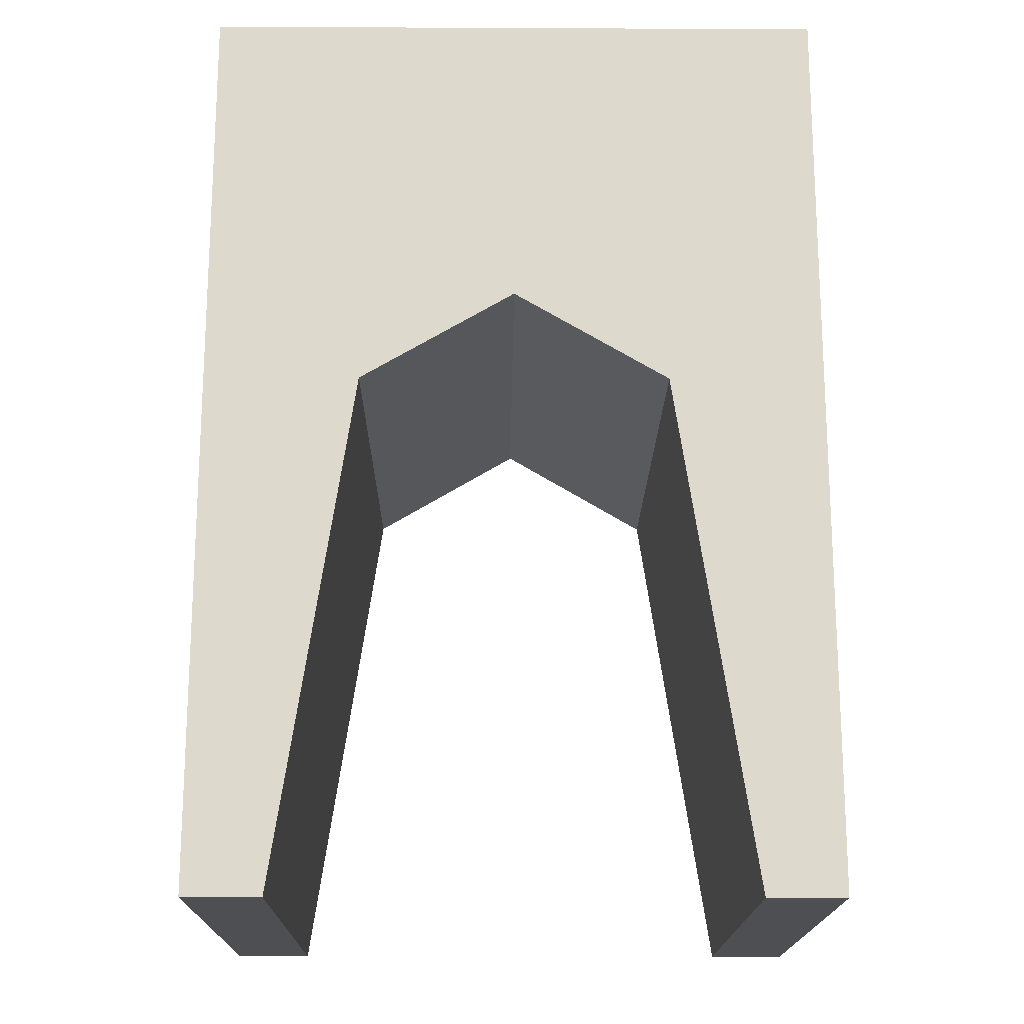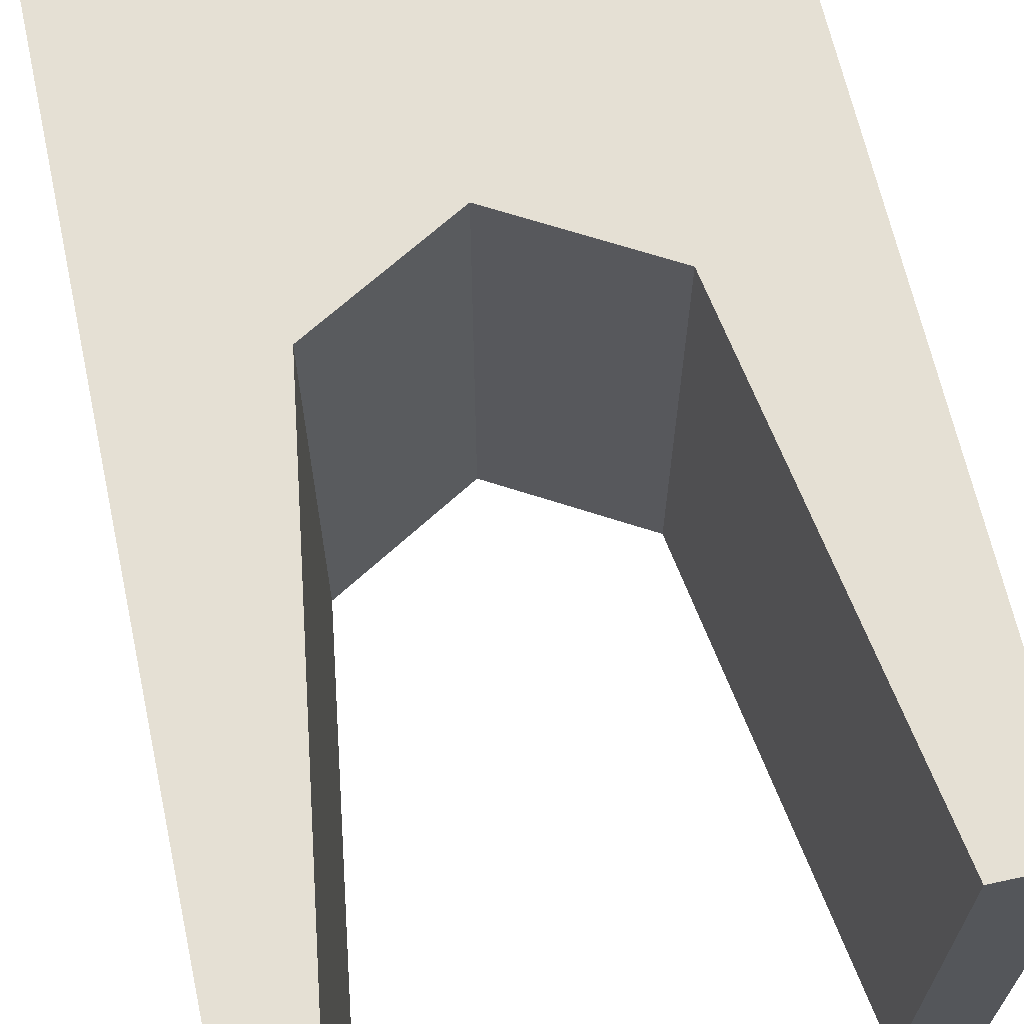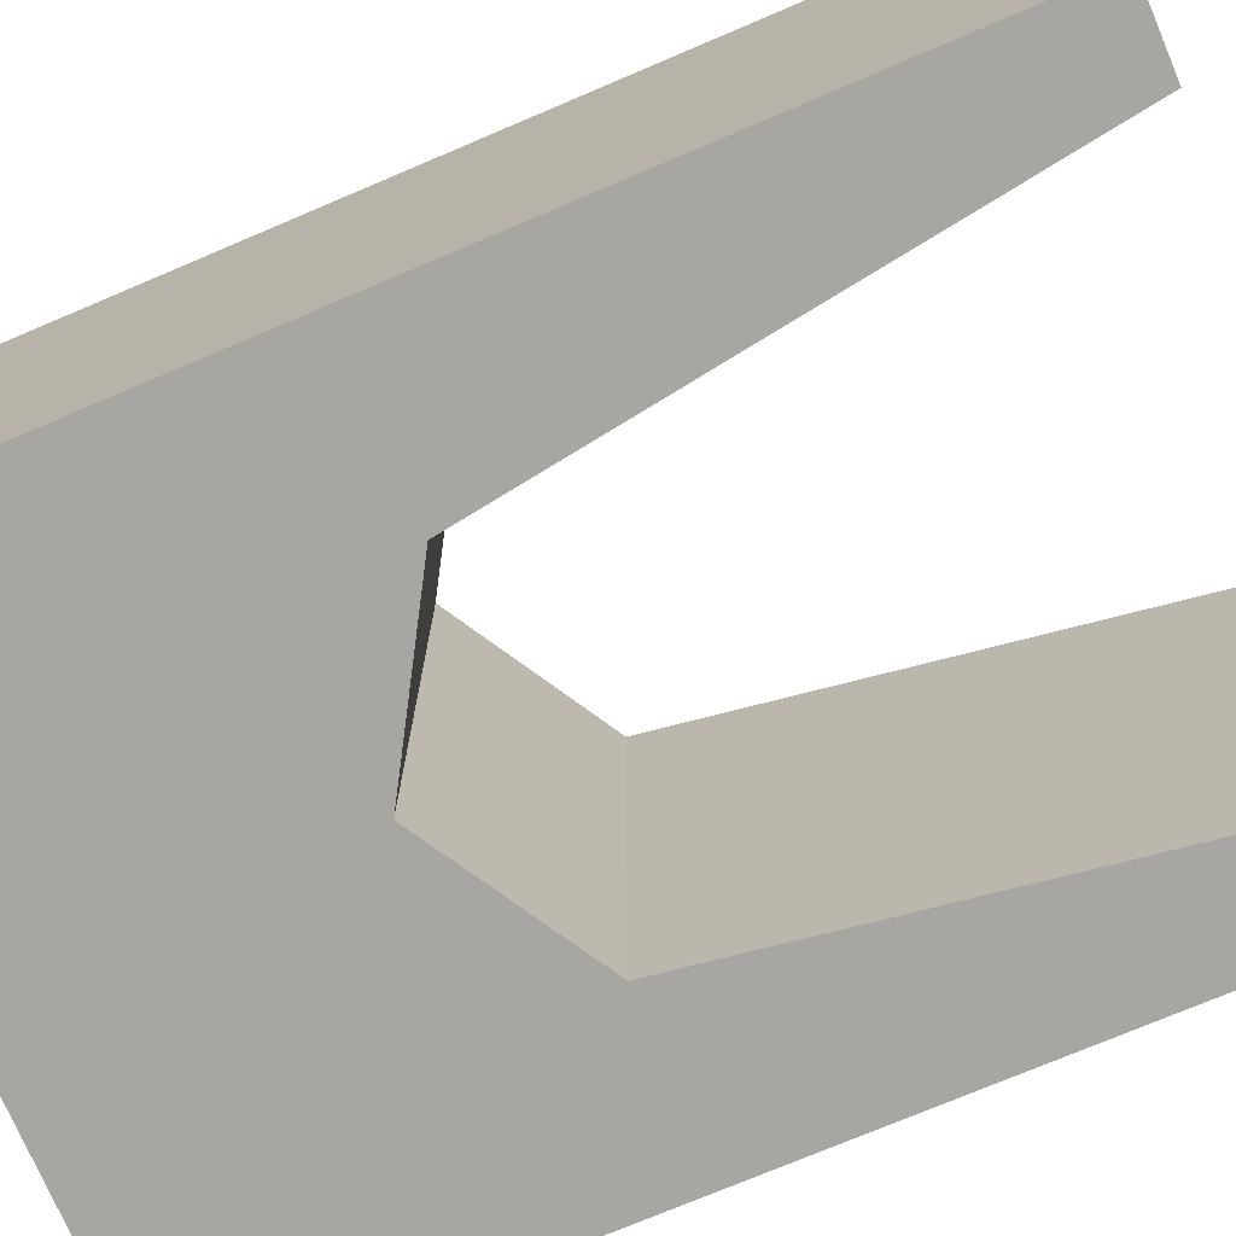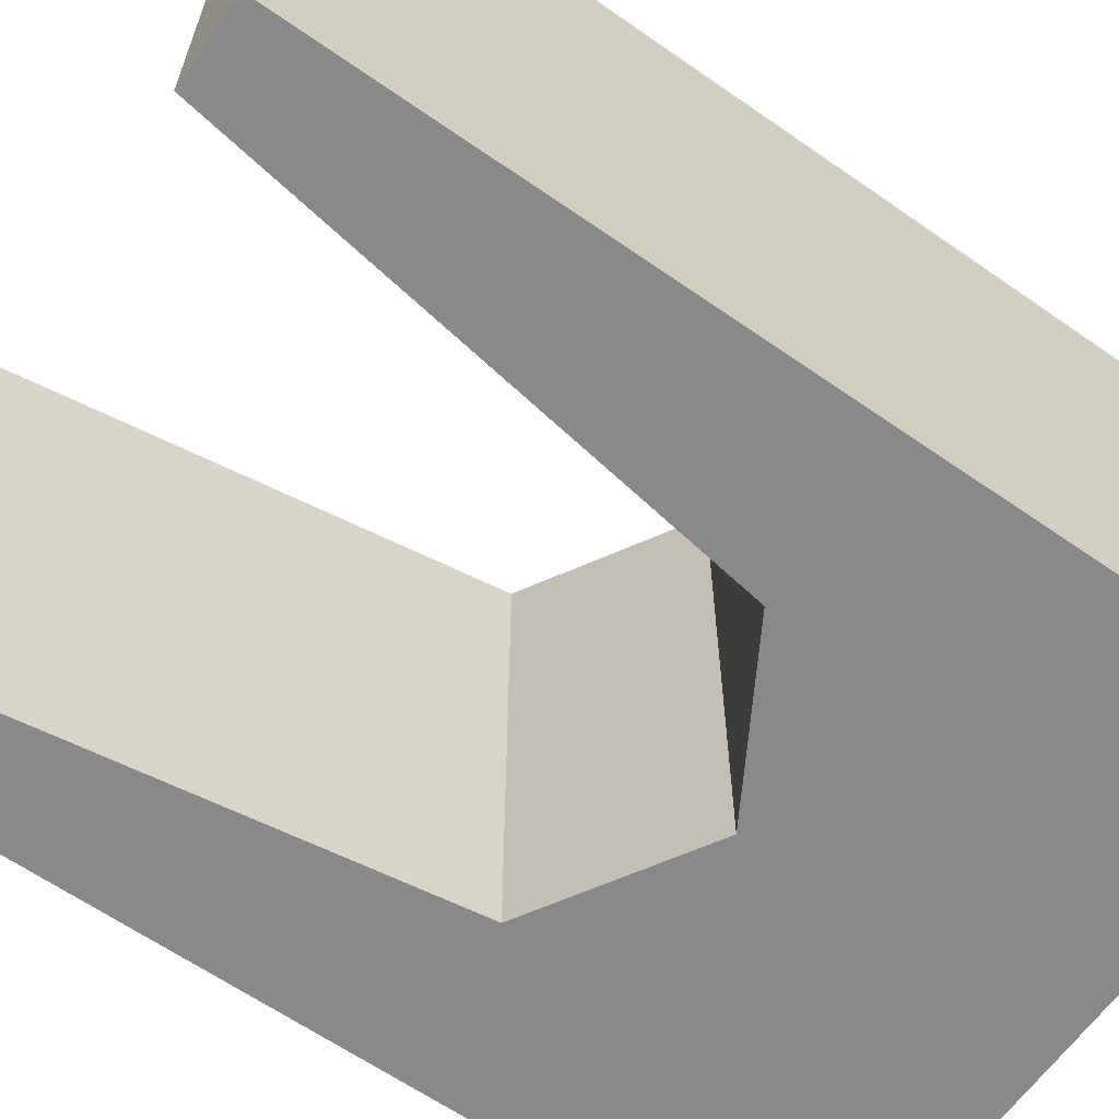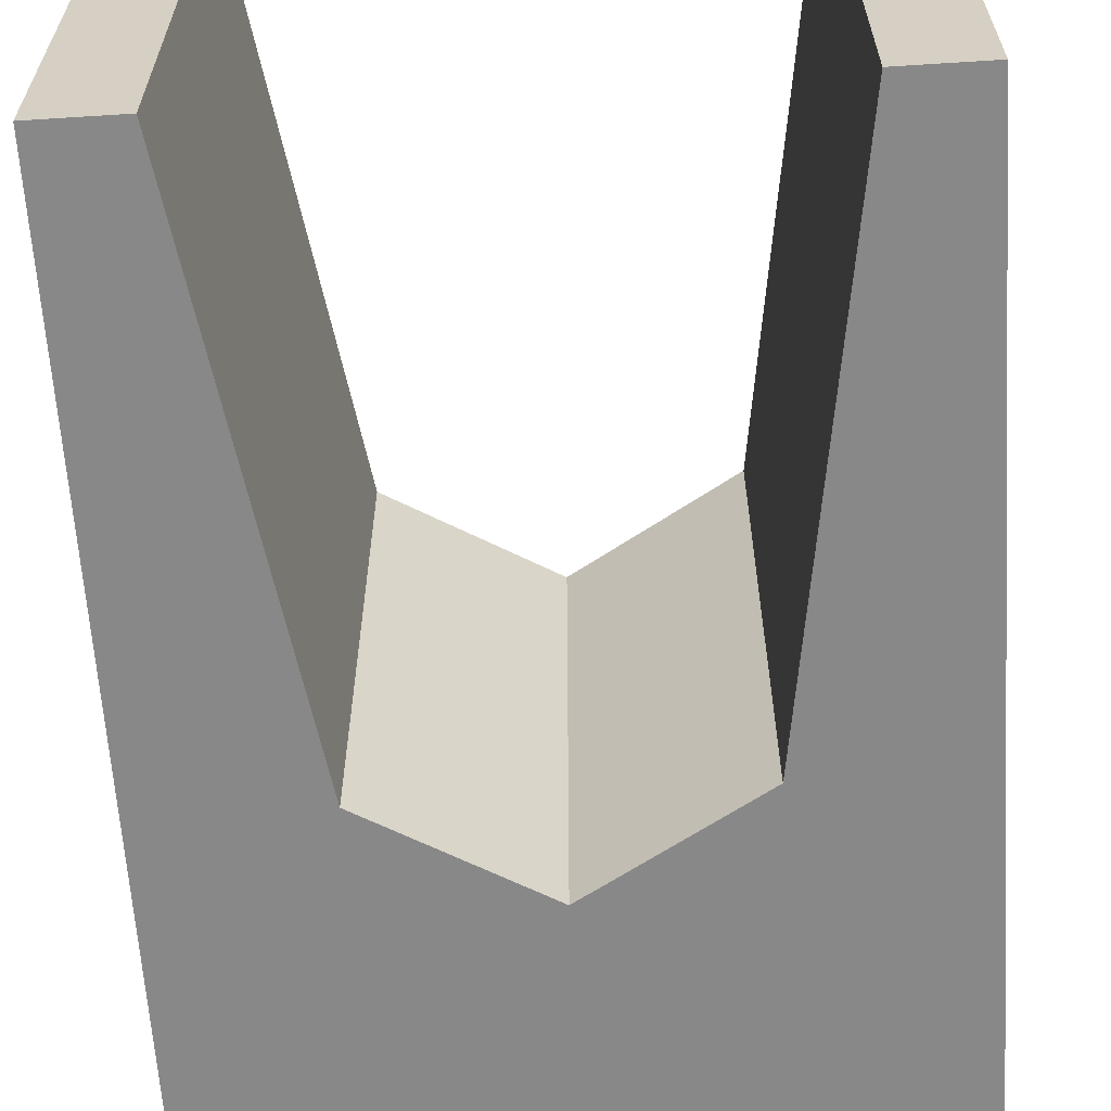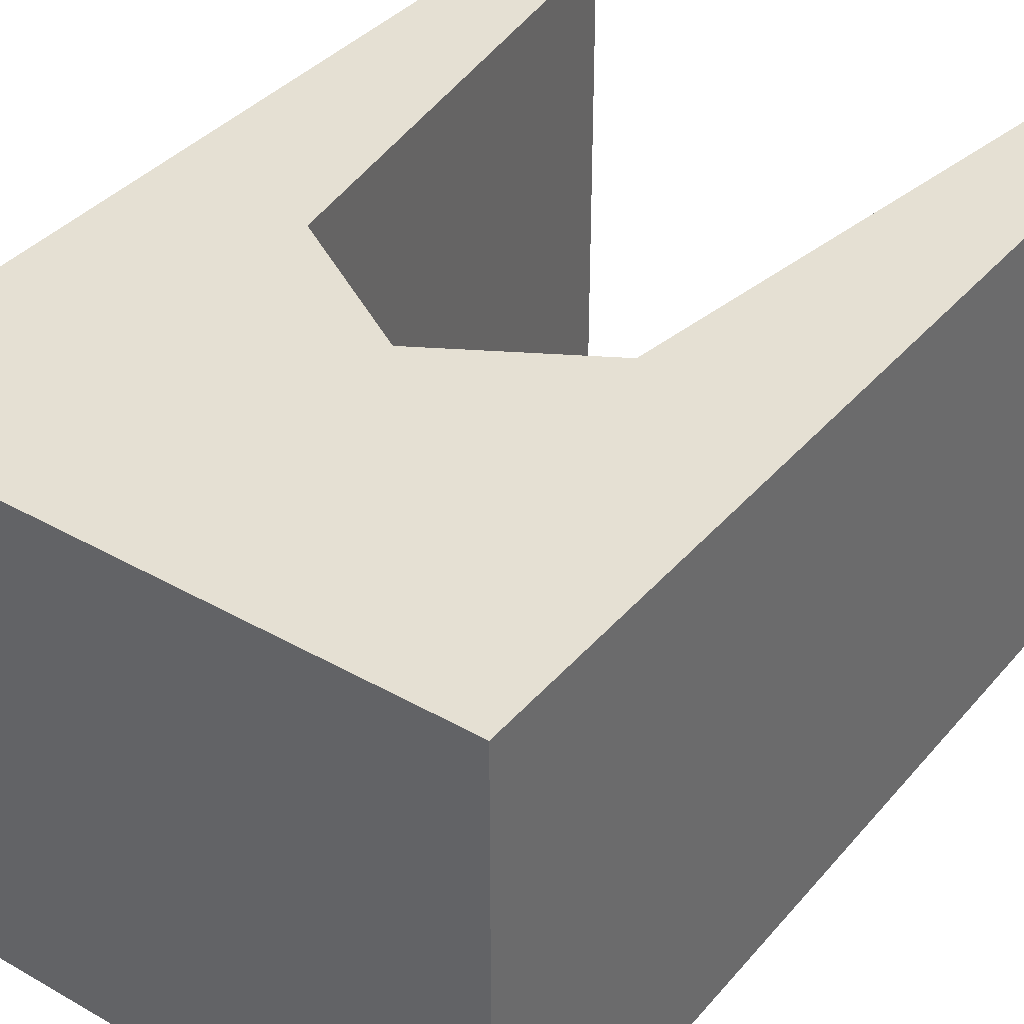
<metadata>
{"format":"obj","ext":"obj","renderer":"f3d","projection":"perspective","resolution":1024,"background":"white","views":[{"elev":-17.9,"azim":179.5,"up":"+Y"},{"elev":65.8,"azim":-12.4,"up":"+Z"},{"elev":-74.3,"azim":-67.0,"up":"+Z"},{"elev":-63.1,"azim":54.8,"up":"+Z"},{"elev":-62.8,"azim":3.7,"up":"+Z"},{"elev":38.1,"azim":-144.3,"up":"+Z"}]}
</metadata>
<code>
v  97.53 96.02 169.5
v  97.53 -2.407 169.5
v  89.16 -2.407 169.5
v  89.16 96.02 169.5
v  139.4 96.02 169.5
v  139.4 53.19 169.5
v  122.6 63.1 169.5
v  122.6 96.02 169.5
v  105.9 53.19 169.5
v  105.9 96.02 169.5
v  147.8 96.02 169.5
v  147.8 -2.407 169.5
v  156.1 96.02 169.5
v  156.1 -2.407 169.5
v  89.16 -2.407 223.9
v  97.53 -2.407 223.9
v  97.53 96.02 223.9
v  89.16 96.02 223.9
v  122.6 63.1 223.9
v  139.4 53.19 223.9
v  139.4 96.02 223.9
v  122.6 96.02 223.9
v  105.9 53.19 223.9
v  105.9 96.02 223.9
v  147.8 -2.407 223.9
v  147.8 96.02 223.9
v  156.1 -2.407 223.9
v  156.1 96.02 223.9
g Wall_043
f 1 2 3 4
f 5 6 7 8
f 8 7 9 10
f 11 12 6 5
f 10 9 2 1
f 13 14 12 11
f 15 16 17 18
f 19 20 21 22
f 23 19 22 24
f 20 25 26 21
f 16 23 24 17
f 25 27 28 26
f 3 2 16 15
f 4 3 15 18
f 1 4 18 17
f 7 6 20 19
f 5 8 22 21
f 9 7 19 23
f 8 10 24 22
f 6 12 25 20
f 11 5 21 26
f 2 9 23 16
f 10 1 17 24
f 14 13 28 27
f 12 14 27 25
f 13 11 26 28

</code>
